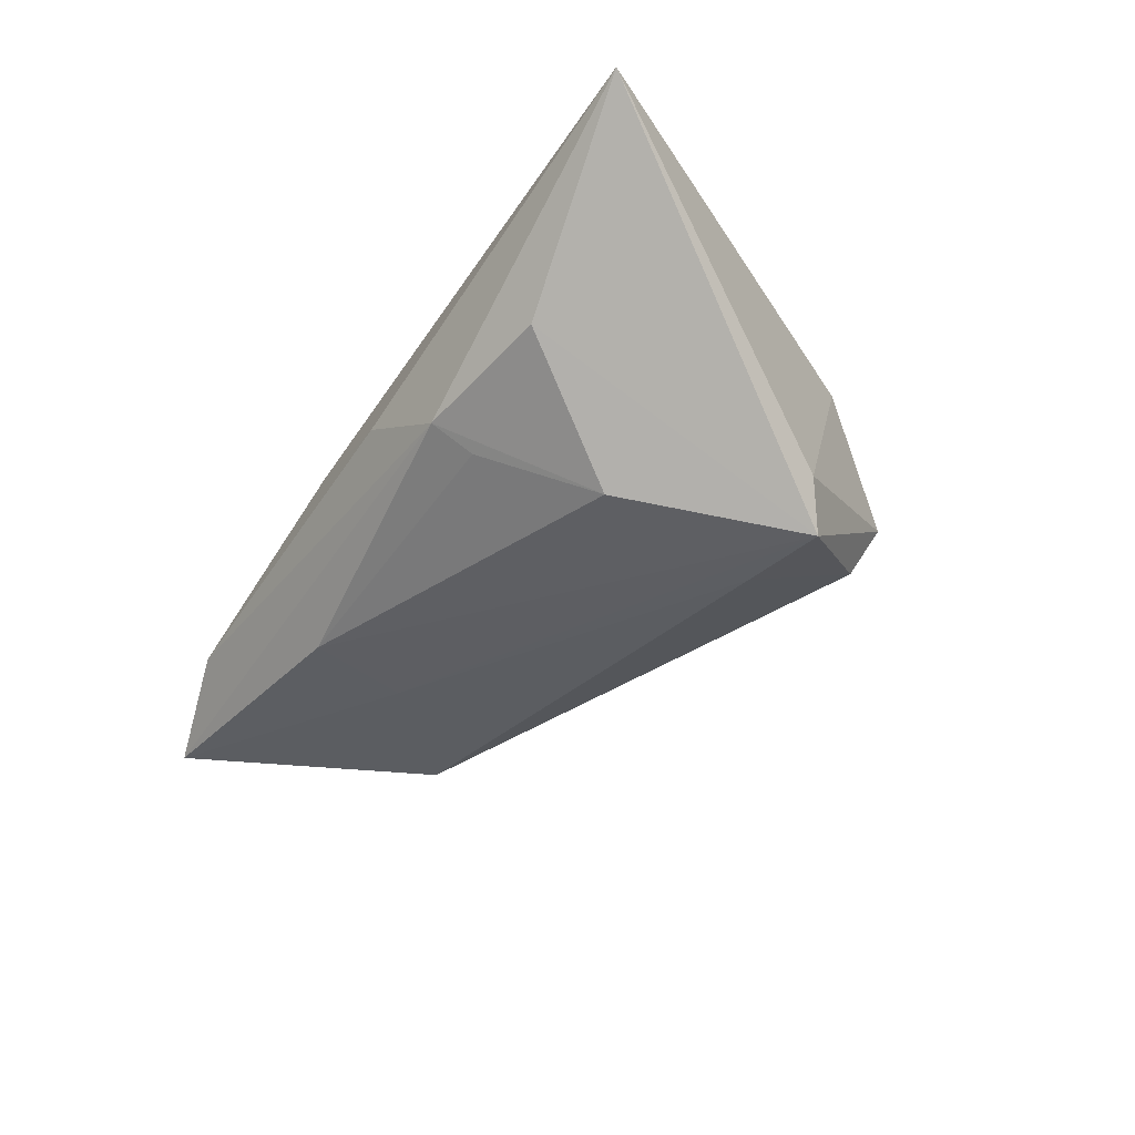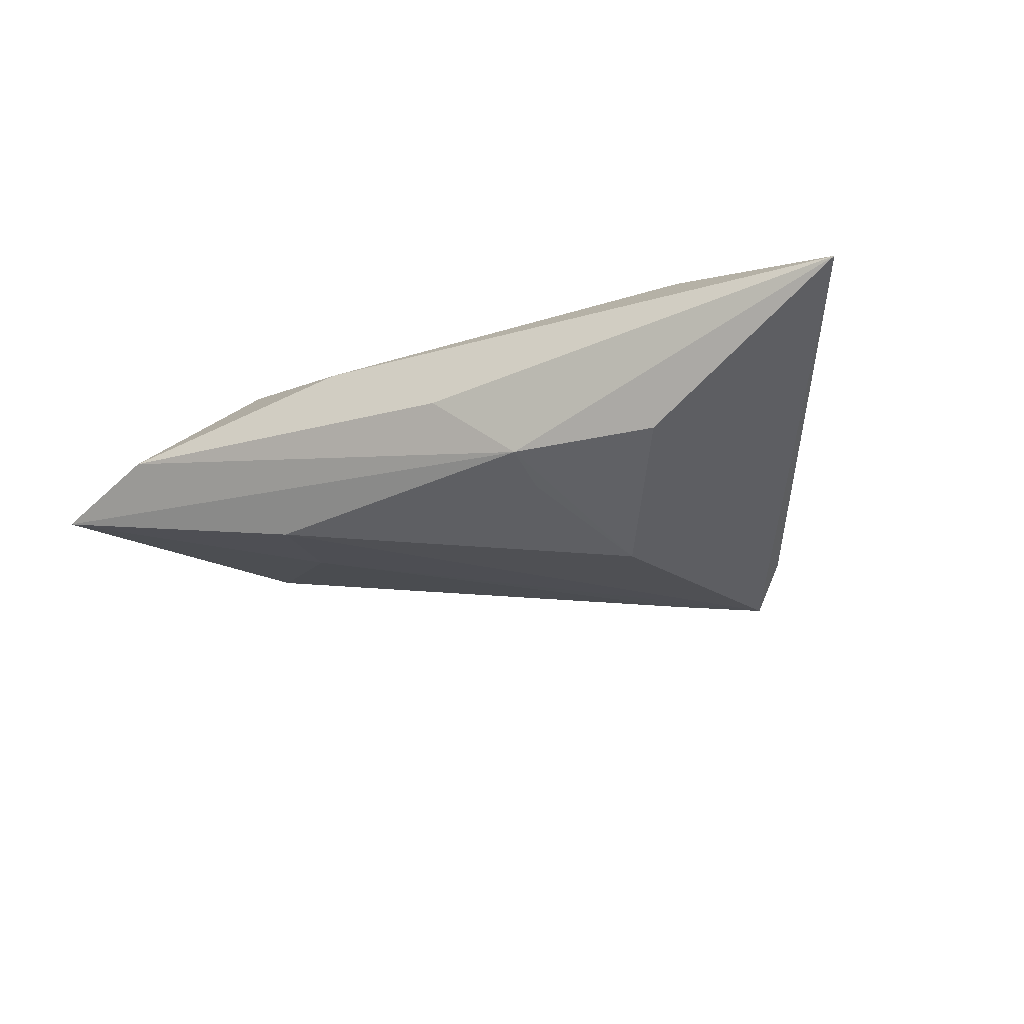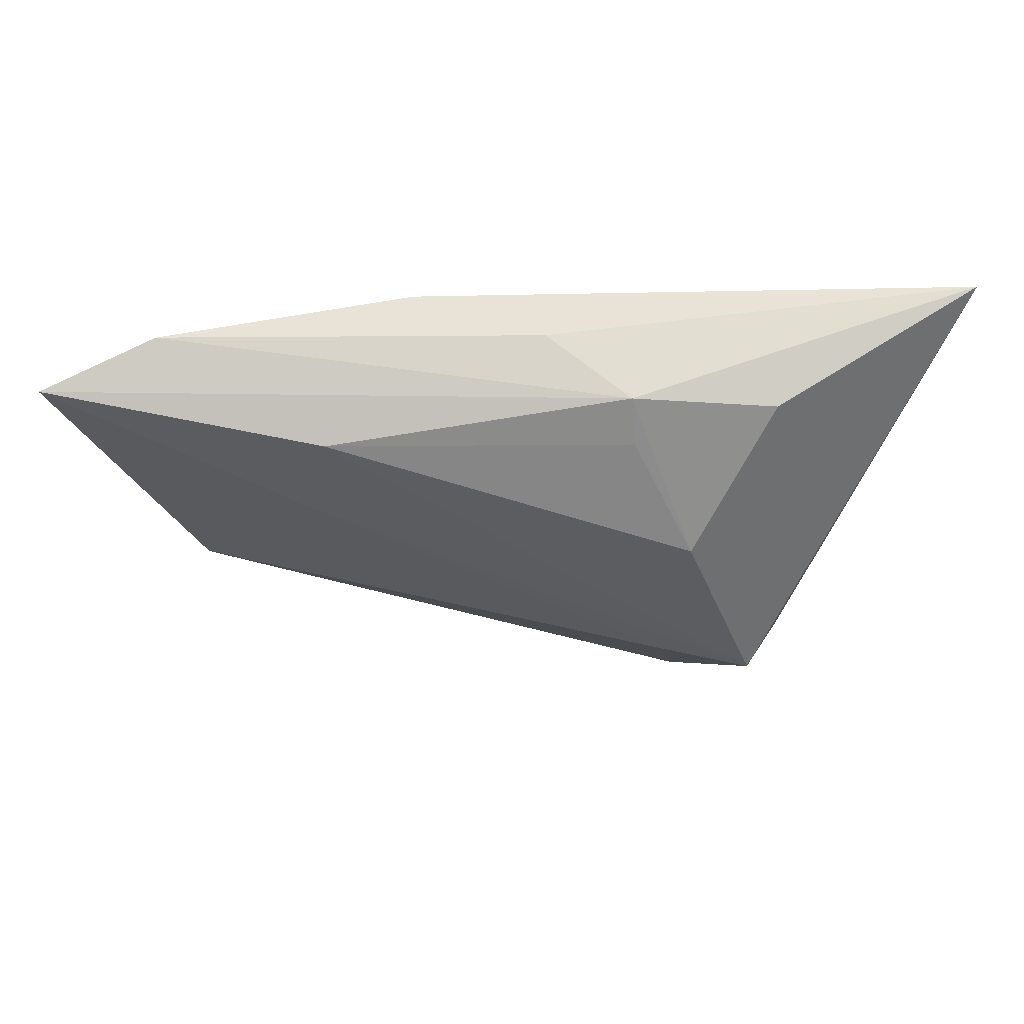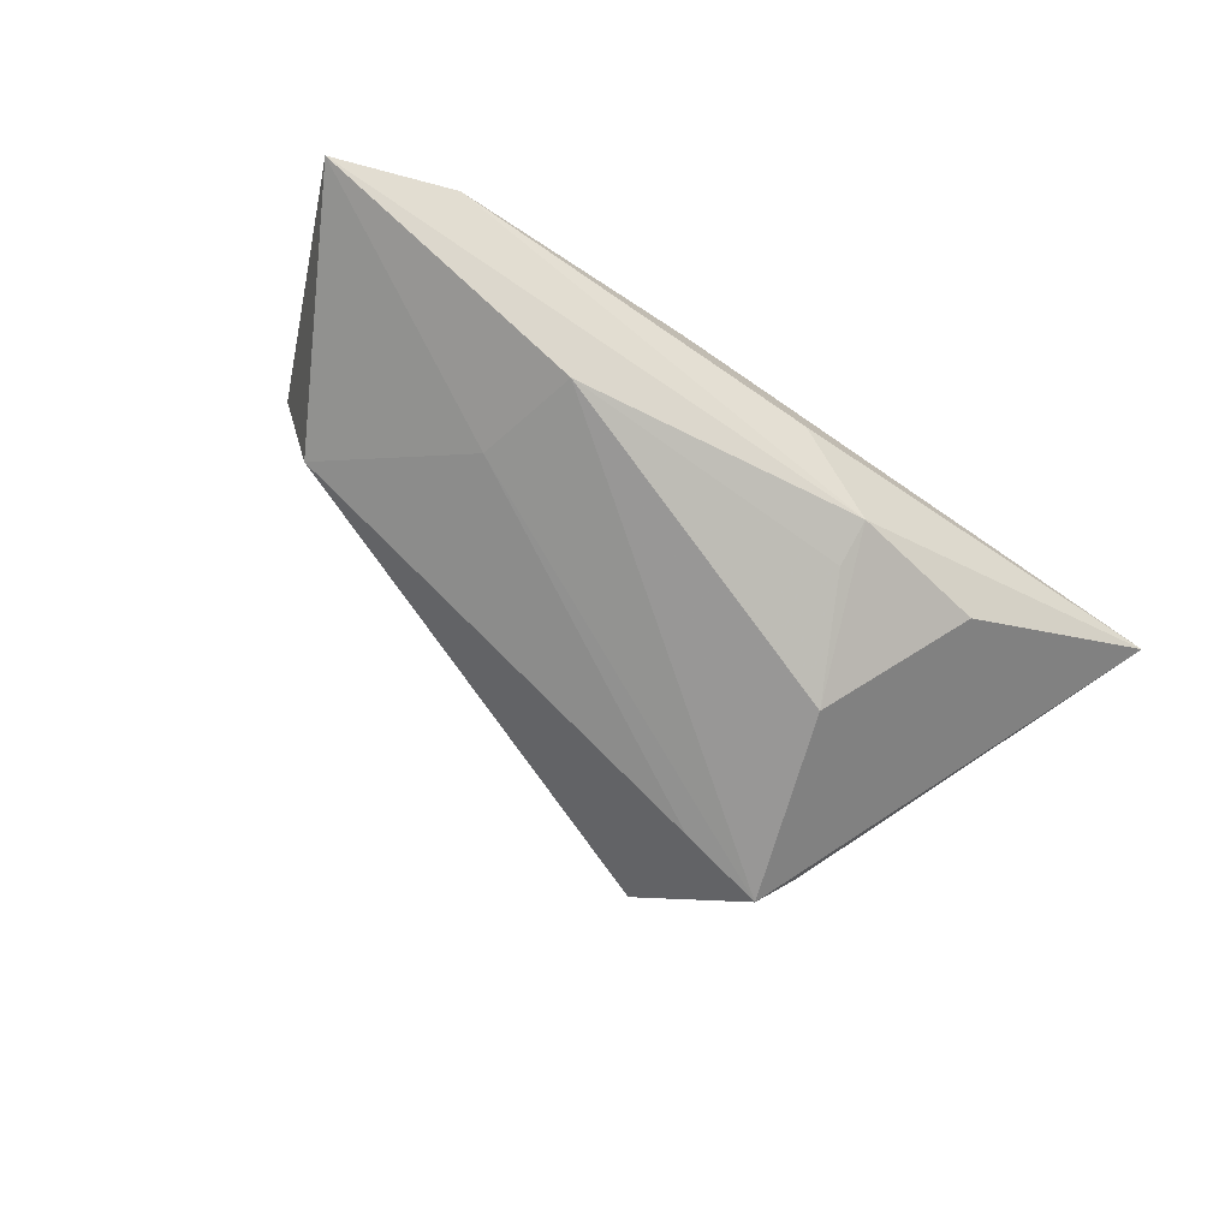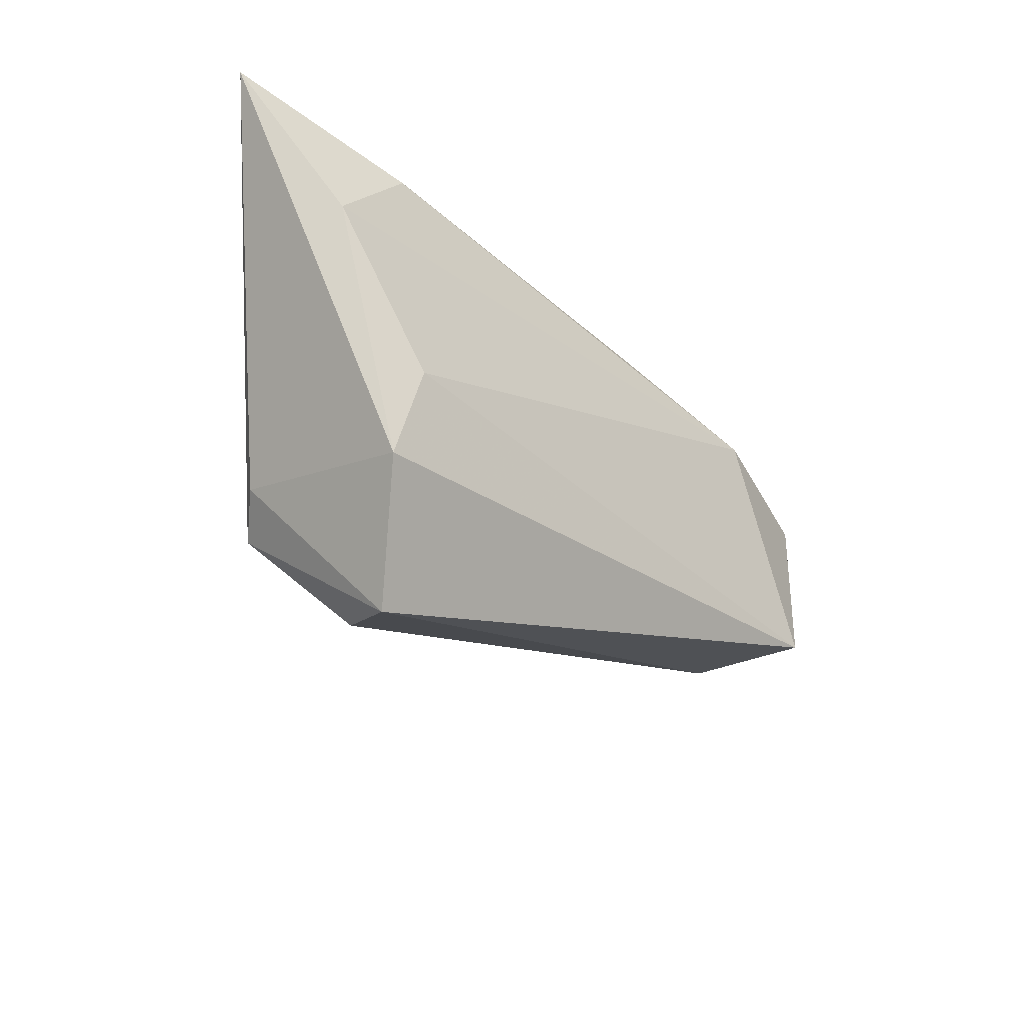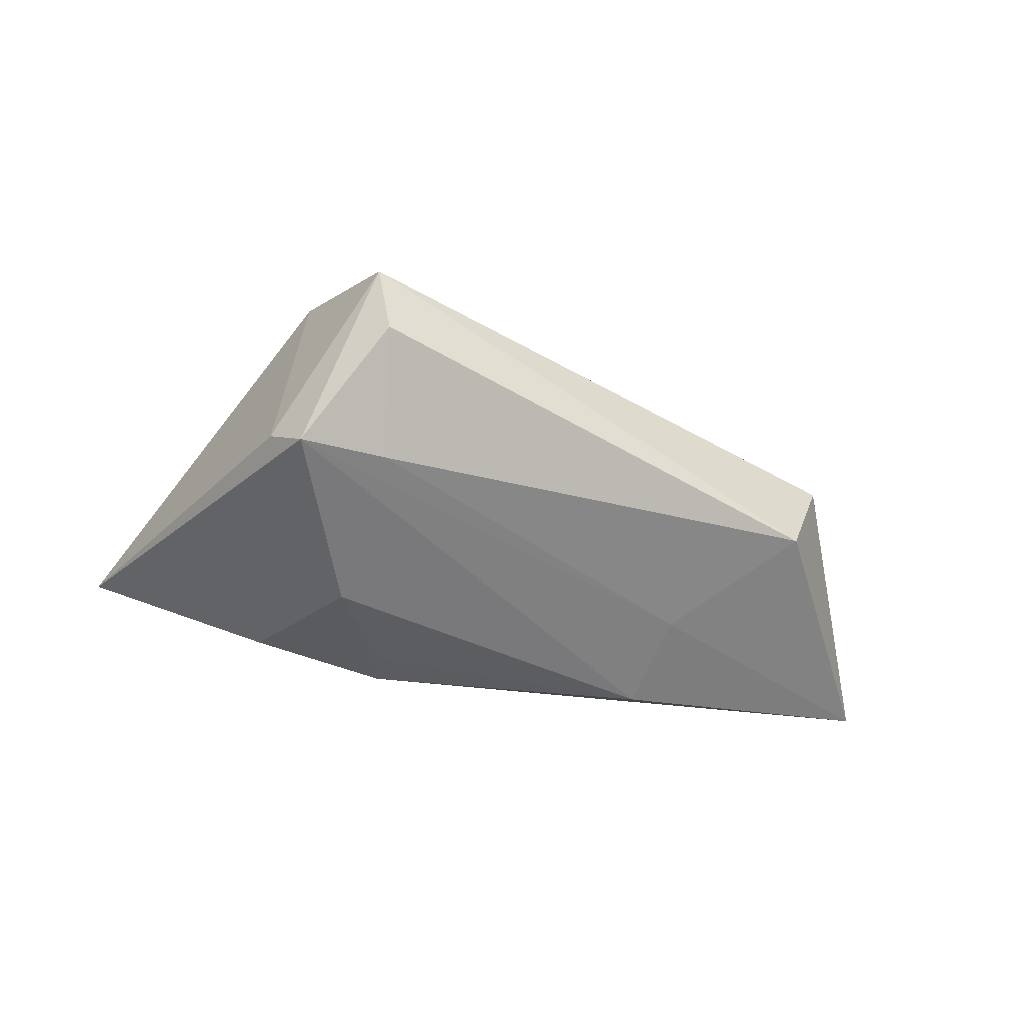
<metadata>
{"format":"obj","ext":"obj","renderer":"f3d","projection":"perspective","resolution":1024,"background":"white","views":[{"elev":-49.6,"azim":-123.4,"up":"+Z"},{"elev":-24.5,"azim":-154.0,"up":"+Z"},{"elev":50.5,"azim":178.7,"up":"+Y"},{"elev":-66.0,"azim":143.9,"up":"+Z"},{"elev":-39.7,"azim":-46.0,"up":"+Y"},{"elev":-57.8,"azim":-11.9,"up":"+Z"}]}
</metadata>
<code>
v -0.02128 -0.03832 0.00056
v -0.02858 0.01987 -0.008431
v 0.04753 0.02406 0.0009453
v -0.01061 0.02242 -0.009033
v 0.03434 0.01458 0.01277
v -0.02728 -0.01234 0.01277
v -0.0163 -0.01967 -0.01617
v -0.0184 0.002973 -0.01739
v 0.02688 0.01688 -0.01103
v 0.05597 0.01309 0.00508
v 0.04471 -0.01124 -0.004622
v -0.0545 0.02543 0.006168
v -0.03169 -0.018 -0.01325
v 0.04923 -0.0113 0.009356
v -0.04175 0.005543 0.01277
v 0.02942 0.003442 -0.009622
v 0.06208 0.01967 -0.003718
v -0.03193 0.01826 0.01233
v -0.02761 -0.02131 -0.01815
v -0.02978 -0.02534 0.01079
v -0.000349 0.02543 -0.001084
v -0.01873 -0.03465 -0.007822
v -0.01103 0.01685 -0.01154
v 0.01597 0.02388 0.0076
v 0.05255 0.01227 0.007606
f 17 9 4
f 12 19 13
f 13 19 1
f 2 19 12
f 12 4 2
f 9 19 8
f 19 2 8
f 8 2 4
f 16 19 9
f 16 9 17
f 17 11 16
f 1 19 22
f 22 11 1
f 1 11 14
f 5 6 14
f 14 11 17
f 17 10 14
f 3 24 5
f 3 10 17
f 17 4 3
f 15 6 5
f 23 4 9
f 9 8 23
f 23 8 4
f 19 16 7
f 7 16 11
f 7 22 19
f 11 22 7
f 1 14 20
f 20 14 6
f 6 15 20
f 20 15 12
f 12 13 20
f 20 13 1
f 5 14 25
f 25 14 10
f 25 3 5
f 10 3 25
f 21 4 12
f 21 3 4
f 12 24 21
f 24 3 21
f 12 15 18
f 18 15 5
f 18 24 12
f 5 24 18

</code>
